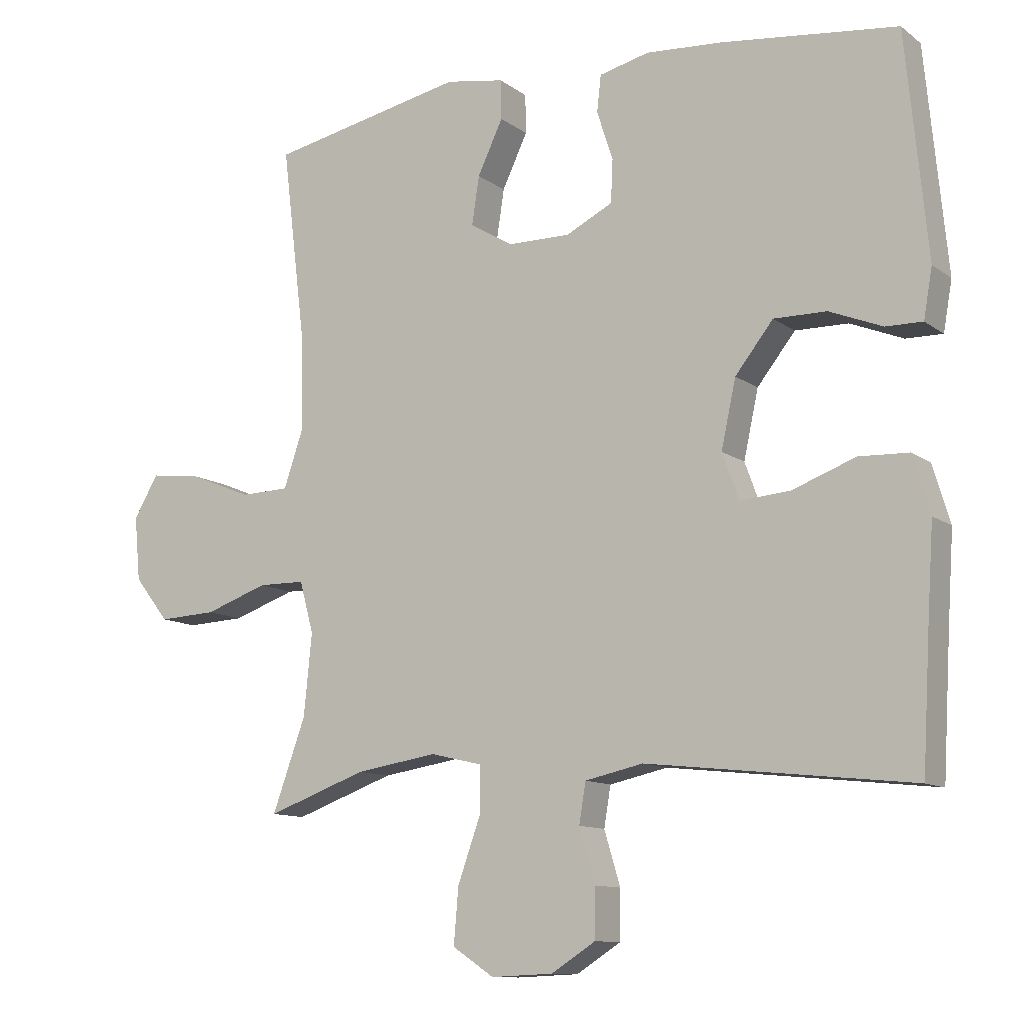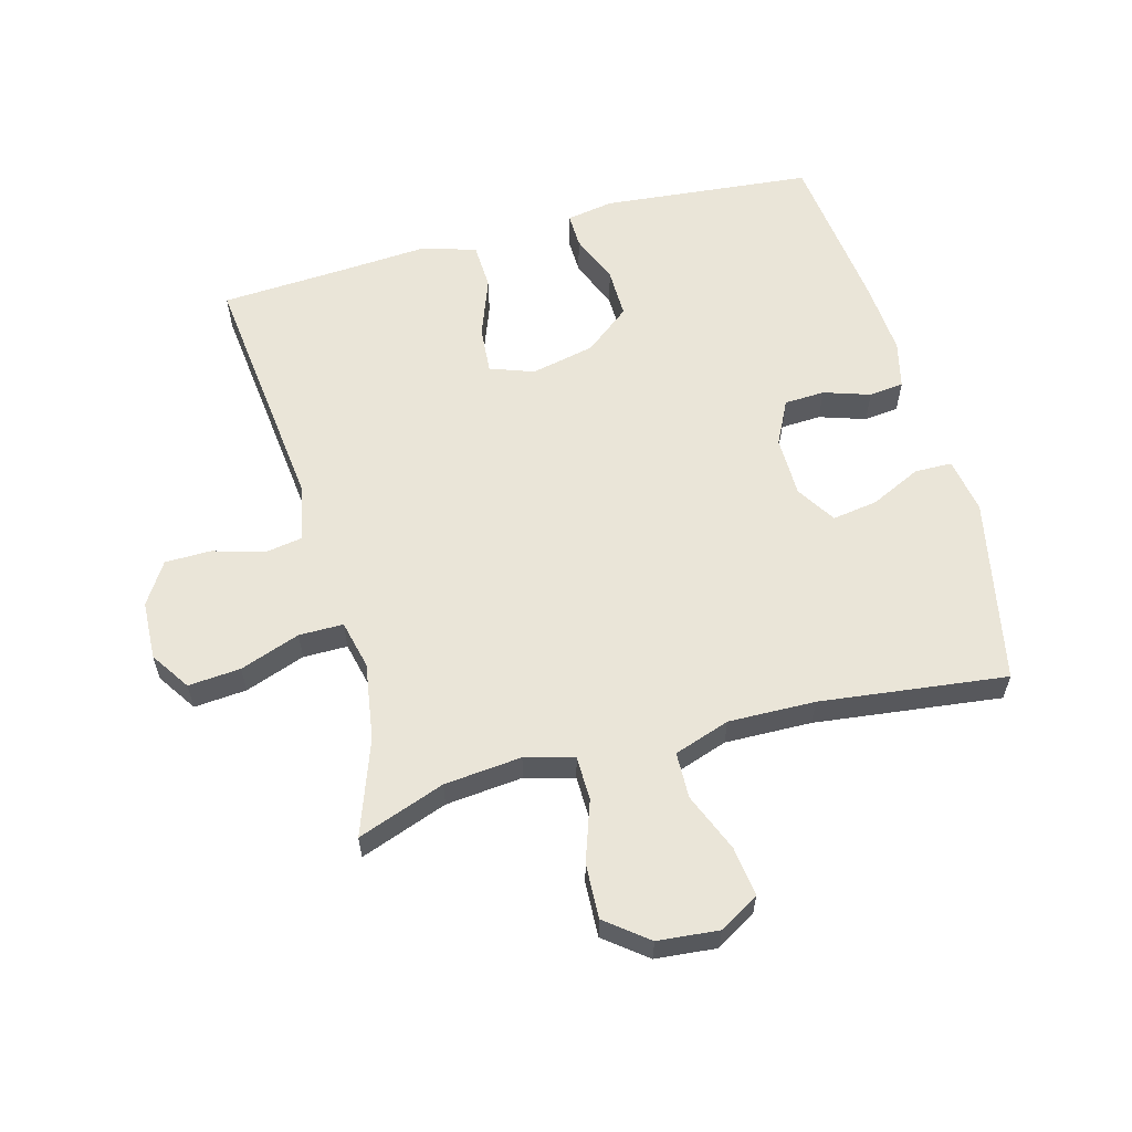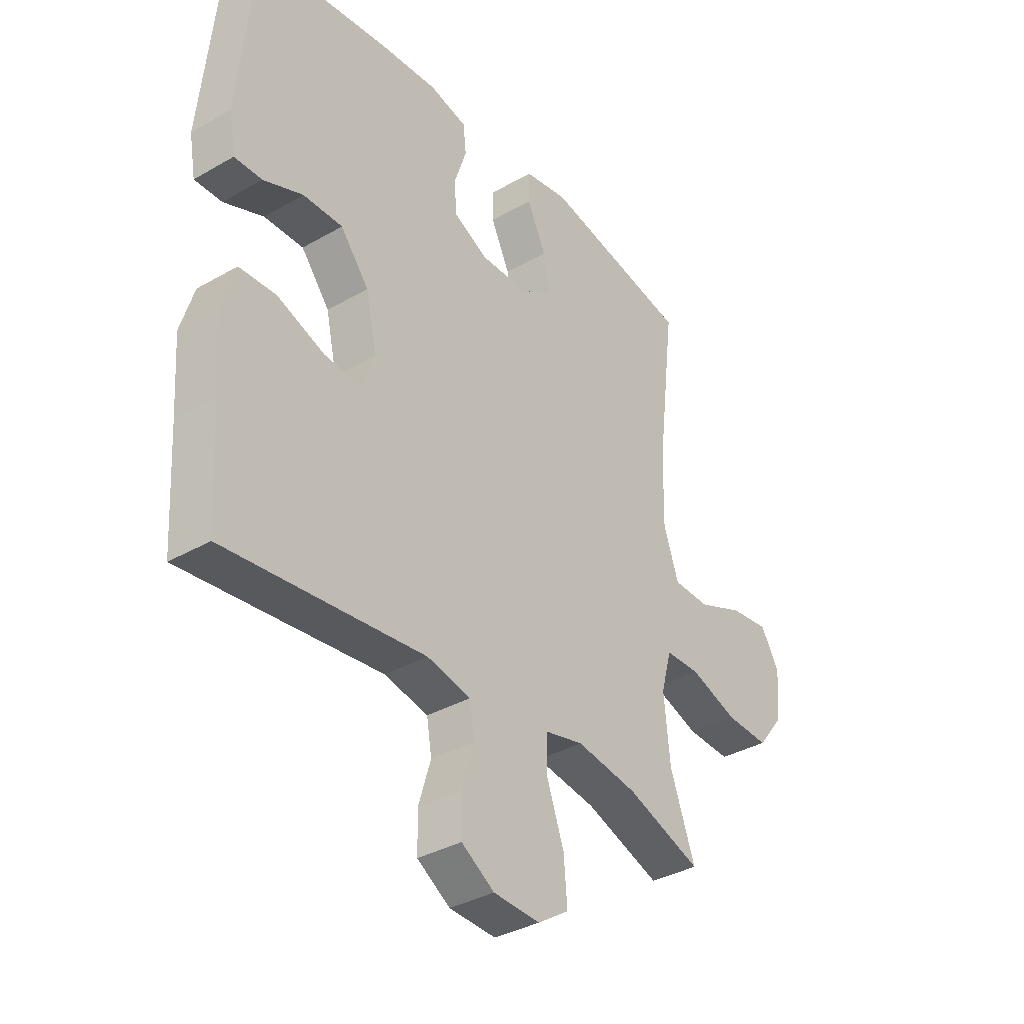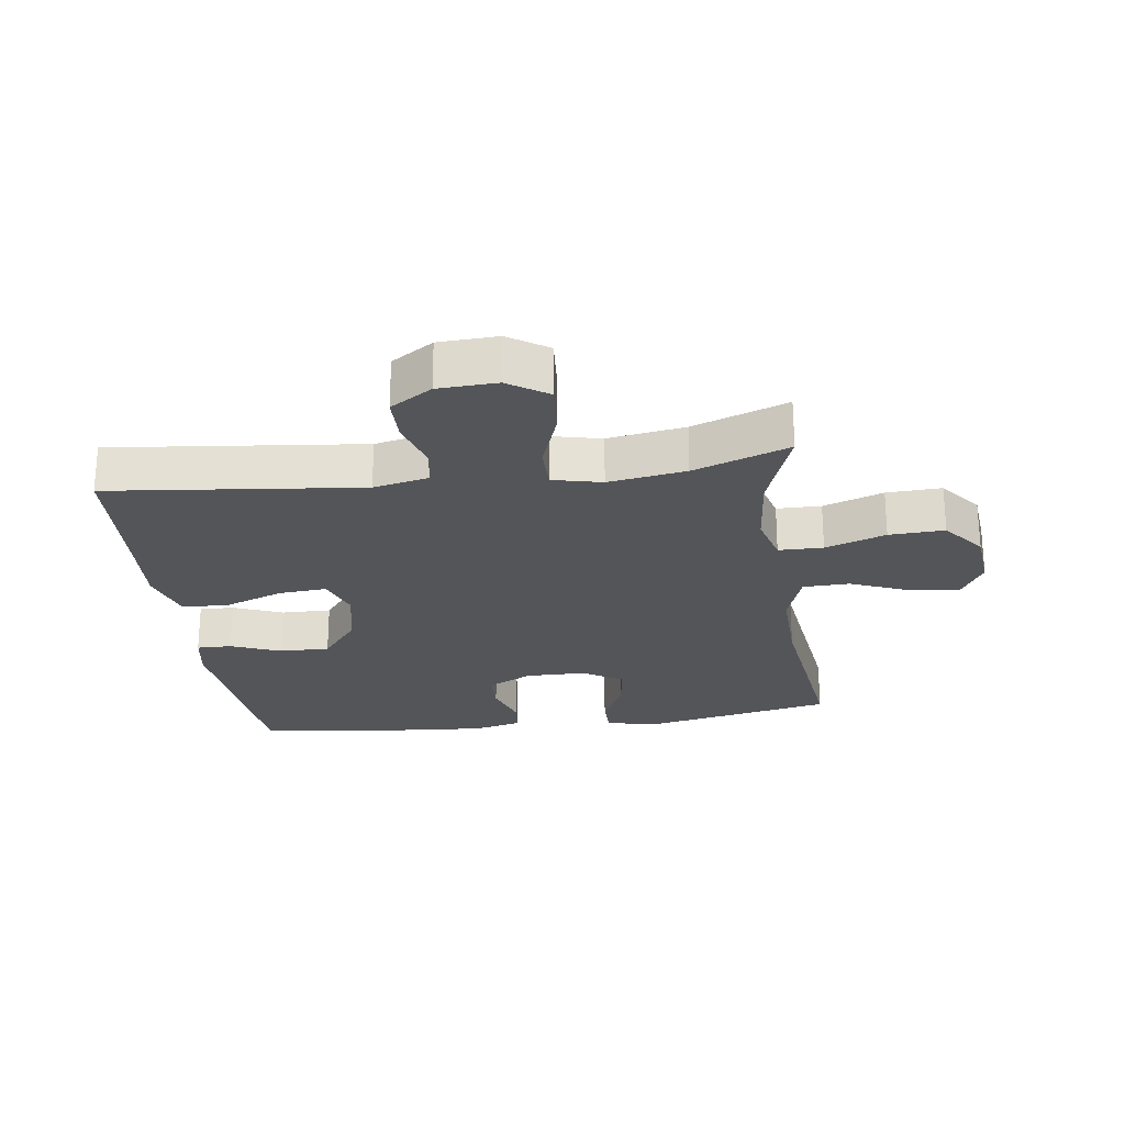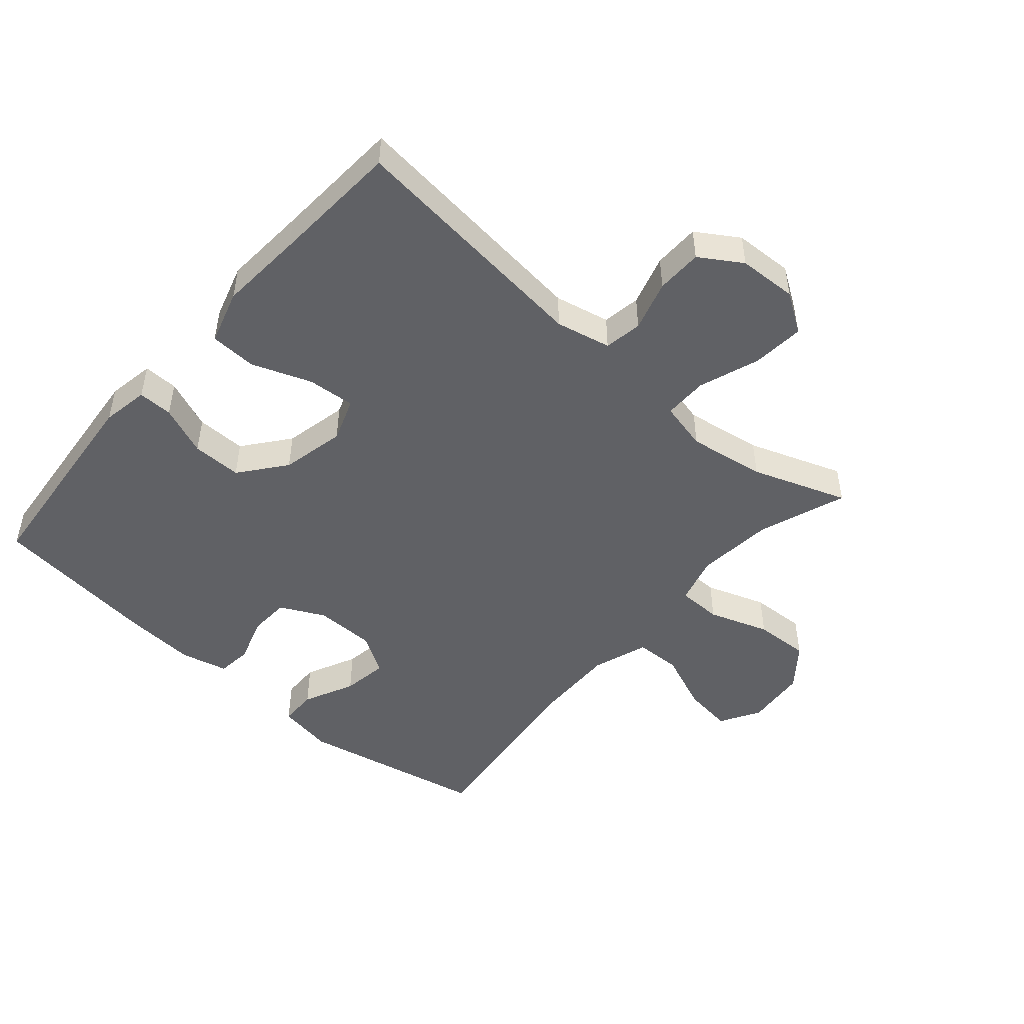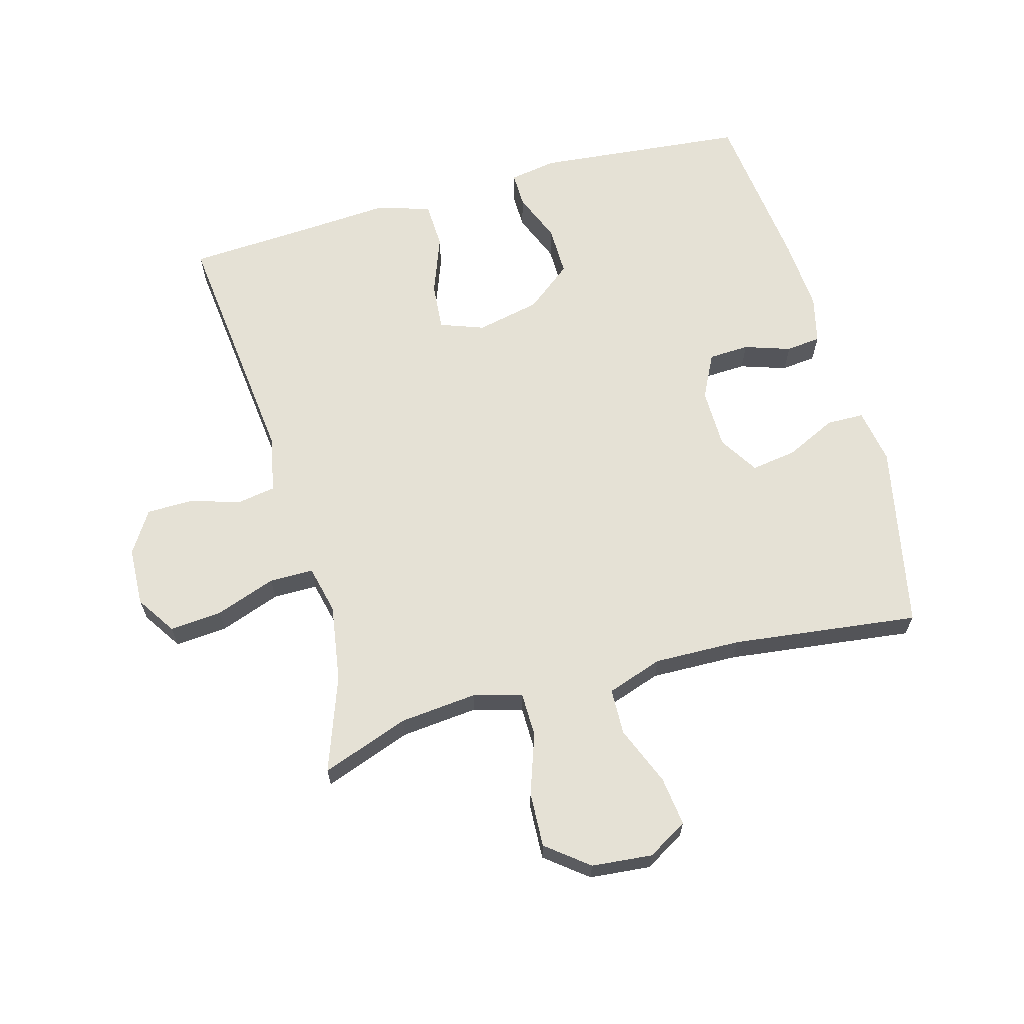
<metadata>
{"format":"obj","ext":"obj","renderer":"f3d","projection":"perspective","resolution":1024,"background":"white","views":[{"elev":-11.1,"azim":30.8,"up":"+Z"},{"elev":59.4,"azim":-105.2,"up":"+Y"},{"elev":-35.8,"azim":127.1,"up":"+Z"},{"elev":-24.5,"azim":-172.1,"up":"+Y"},{"elev":-48.7,"azim":139.0,"up":"+Y"},{"elev":65.0,"azim":-105.4,"up":"+Y"}]}
</metadata>
<code>
v 0.5 0.07 0.5
v 0.532 0.07 0.167
v 0.519 0.07 0.093
v 0.464 0.07 0.094
v 0.385 0.07 0.126
v 0.306 0.07 0.127
v 0.249 0.07 0.055
v 0.227 0.07 -0.046
v 0.252 0.07 -0.115
v 0.327 0.07 -0.109
v 0.421 0.07 -0.074
v 0.495 0.07 -0.077
v 0.521 0.07 -0.163
v 0.512 0.07 -0.296
v 0.5 0.07 -0.5
v 0.103 0.07 -0.456
v 0.016 0.07 -0.475
v 0.006 0.07 -0.535
v 0.03 0.07 -0.615
v 0.029 0.07 -0.688
v -0.037 0.07 -0.73
v -0.13 0.07 -0.734
v -0.192 0.07 -0.693
v -0.185 0.07 -0.61
v -0.151 0.07 -0.515
v -0.151 0.07 -0.445
v -0.228 0.07 -0.427
v -0.35 0.07 -0.446
v -0.5 0.07 -0.5
v -0.45 0.07 -0.362
v -0.438 0.07 -0.24
v -0.459 0.07 -0.163
v -0.529 0.07 -0.162
v -0.624 0.07 -0.195
v -0.711 0.07 -0.199
v -0.763 0.07 -0.133
v -0.772 0.07 -0.037
v -0.735 0.07 0.026
v -0.657 0.07 0.016
v -0.564 0.07 -0.022
v -0.491 0.07 -0.02
v -0.461 0.07 0.068
v -0.464 0.07 0.205
v -0.5 0.07 0.5
v -0.206 0.07 0.56
v -0.118 0.07 0.545
v -0.117 0.07 0.486
v -0.155 0.07 0.406
v -0.166 0.07 0.334
v -0.104 0.07 0.295
v -0.008 0.07 0.294
v 0.062 0.07 0.329
v 0.065 0.07 0.393
v 0.041 0.07 0.466
v 0.047 0.07 0.521
v 0.122 0.07 0.539
v 0.237 0.07 0.531
v 0.5 0 0.5
v 0.532 0 0.167
v 0.519 0 0.093
v 0.464 0 0.094
v 0.385 0 0.126
v 0.306 0 0.127
v 0.249 0 0.055
v 0.227 0 -0.046
v 0.252 0 -0.115
v 0.327 0 -0.109
v 0.421 0 -0.074
v 0.495 0 -0.077
v 0.521 0 -0.163
v 0.512 0 -0.296
v 0.5 0 -0.5
v 0.103 0 -0.456
v 0.016 0 -0.475
v 0.006 0 -0.535
v 0.03 0 -0.615
v 0.029 0 -0.688
v -0.037 0 -0.73
v -0.13 0 -0.734
v -0.192 0 -0.693
v -0.185 0 -0.61
v -0.151 0 -0.515
v -0.151 0 -0.445
v -0.228 0 -0.427
v -0.35 0 -0.446
v -0.5 0 -0.5
v -0.45 0 -0.362
v -0.438 0 -0.24
v -0.459 0 -0.163
v -0.529 0 -0.162
v -0.624 0 -0.195
v -0.711 0 -0.199
v -0.763 0 -0.133
v -0.772 0 -0.037
v -0.735 0 0.026
v -0.657 0 0.016
v -0.564 0 -0.022
v -0.491 0 -0.02
v -0.461 0 0.068
v -0.464 0 0.205
v -0.5 0 0.5
v -0.206 0 0.56
v -0.118 0 0.545
v -0.117 0 0.486
v -0.155 0 0.406
v -0.166 0 0.334
v -0.104 0 0.295
v -0.008 0 0.294
v 0.062 0 0.329
v 0.065 0 0.393
v 0.041 0 0.466
v 0.047 0 0.521
v 0.122 0 0.539
v 0.237 0 0.531
f 3 4 5
f 2 3 5
f 1 2 5
f 57 1 5
f 56 57 5
f 55 56 5
f 54 55 5
f 53 54 5
f 52 53 5 6
f 51 52 6 7
f 50 51 7 8
f 49 50 8 9
f 46 47 48
f 45 46 48
f 44 45 48
f 43 44 48
f 42 43 48 49
f 41 42 49 9
f 38 39 40
f 37 38 40
f 36 37 40
f 35 36 40
f 34 35 40
f 33 34 40
f 40 41 9
f 33 40 9
f 32 33 9
f 28 29 30
f 27 28 30 31
f 31 32 9
f 27 31 9
f 26 27 9
f 23 24 25
f 22 23 25
f 21 22 25
f 20 21 25
f 19 20 25
f 18 19 25
f 17 18 25 26
f 14 15 16
f 16 17 26
f 14 16 26
f 13 14 26
f 12 13 26
f 11 12 26
f 10 11 26
f 9 10 26
f 62 61 60
f 62 60 59
f 62 59 58
f 62 58 114
f 62 114 113
f 62 113 112
f 62 112 111
f 62 111 110
f 63 62 110 109
f 64 63 109 108
f 65 64 108 107
f 66 65 107 106
f 105 104 103
f 105 103 102
f 105 102 101
f 105 101 100
f 106 105 100 99
f 66 106 99 98
f 97 96 95
f 97 95 94
f 97 94 93
f 97 93 92
f 97 92 91
f 97 91 90
f 66 98 97
f 66 97 90
f 66 90 89
f 87 86 85
f 88 87 85 84
f 66 89 88
f 66 88 84
f 66 84 83
f 82 81 80
f 82 80 79
f 82 79 78
f 82 78 77
f 82 77 76
f 82 76 75
f 83 82 75 74
f 73 72 71
f 83 74 73
f 83 73 71
f 83 71 70
f 83 70 69
f 83 69 68
f 83 68 67
f 83 67 66
f 1 58 59 2
f 2 59 60 3
f 3 60 61 4
f 4 61 62 5
f 5 62 63 6
f 6 63 64 7
f 7 64 65 8
f 8 65 66 9
f 9 66 67 10
f 10 67 68 11
f 11 68 69 12
f 12 69 70 13
f 13 70 71 14
f 14 71 72 15
f 15 72 73 16
f 16 73 74 17
f 17 74 75 18
f 18 75 76 19
f 19 76 77 20
f 20 77 78 21
f 21 78 79 22
f 22 79 80 23
f 23 80 81 24
f 24 81 82 25
f 25 82 83 26
f 26 83 84 27
f 27 84 85 28
f 28 85 86 29
f 29 86 87 30
f 30 87 88 31
f 31 88 89 32
f 32 89 90 33
f 33 90 91 34
f 34 91 92 35
f 35 92 93 36
f 36 93 94 37
f 37 94 95 38
f 38 95 96 39
f 39 96 97 40
f 40 97 98 41
f 41 98 99 42
f 42 99 100 43
f 43 100 101 44
f 44 101 102 45
f 45 102 103 46
f 46 103 104 47
f 47 104 105 48
f 48 105 106 49
f 49 106 107 50
f 50 107 108 51
f 51 108 109 52
f 52 109 110 53
f 53 110 111 54
f 54 111 112 55
f 55 112 113 56
f 56 113 114 57
f 57 114 58 1

</code>
